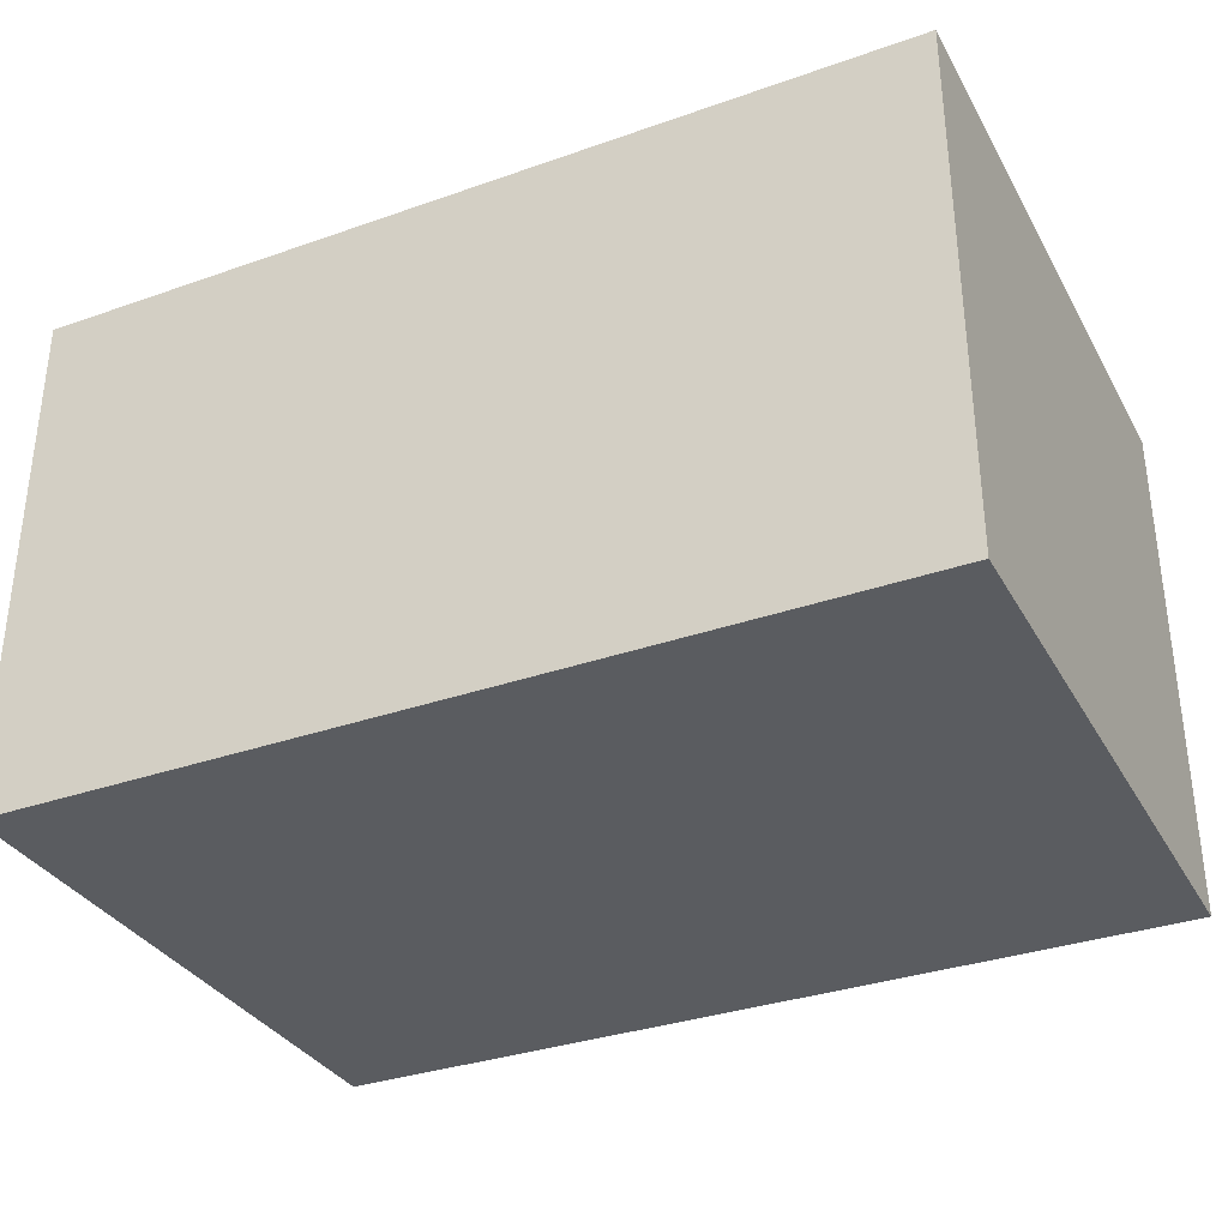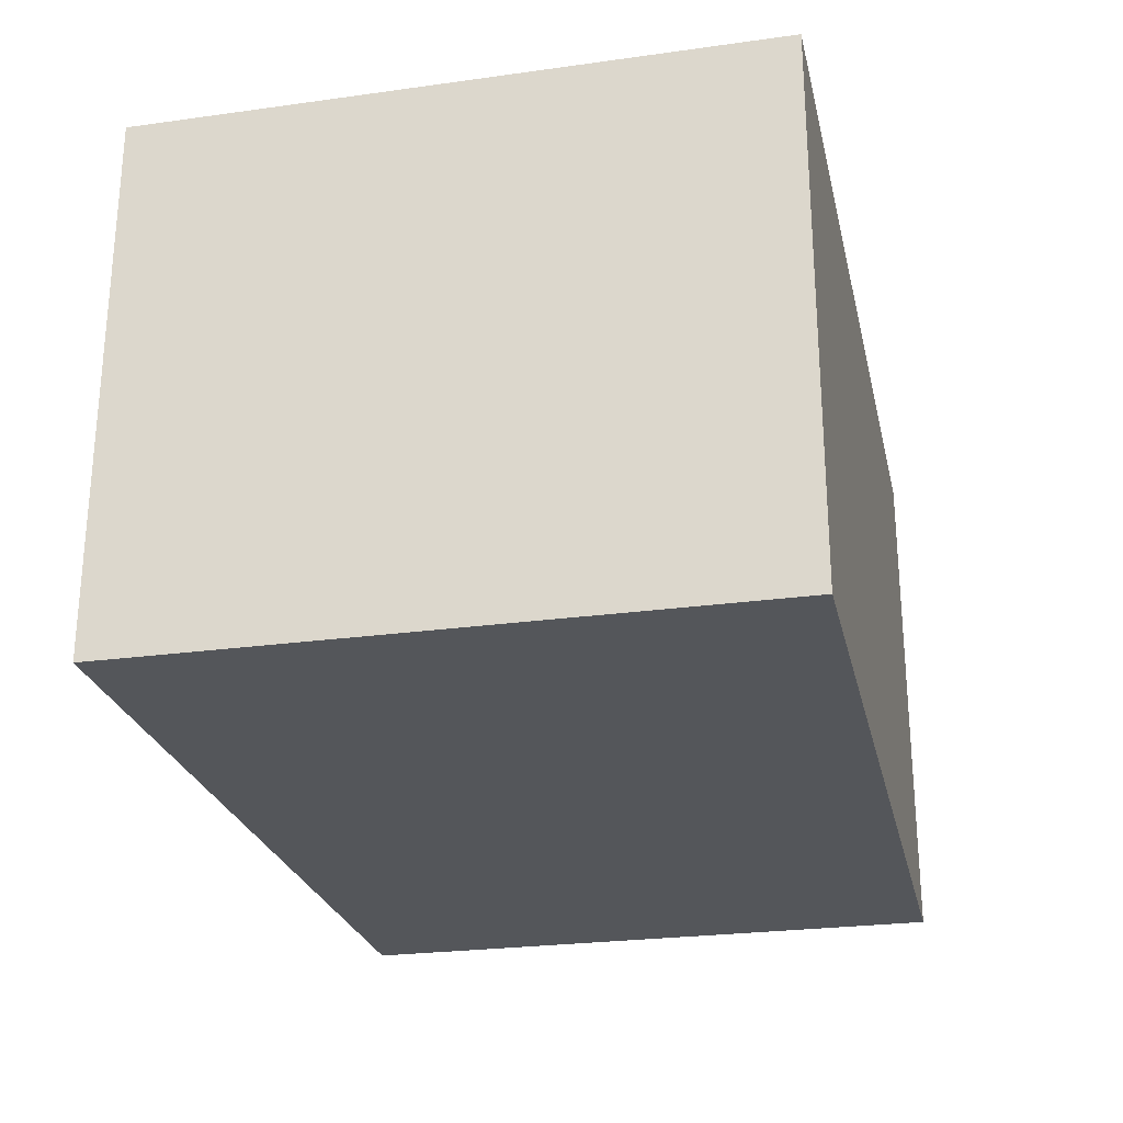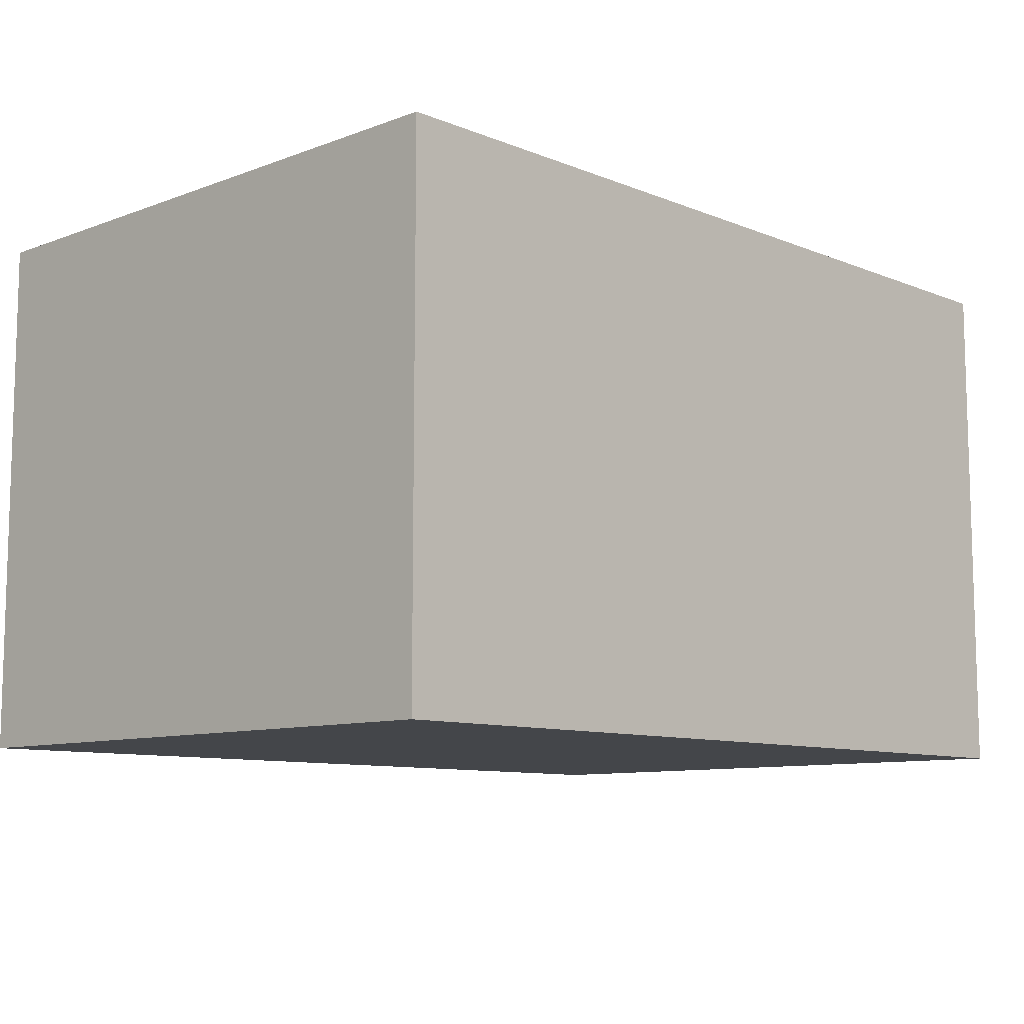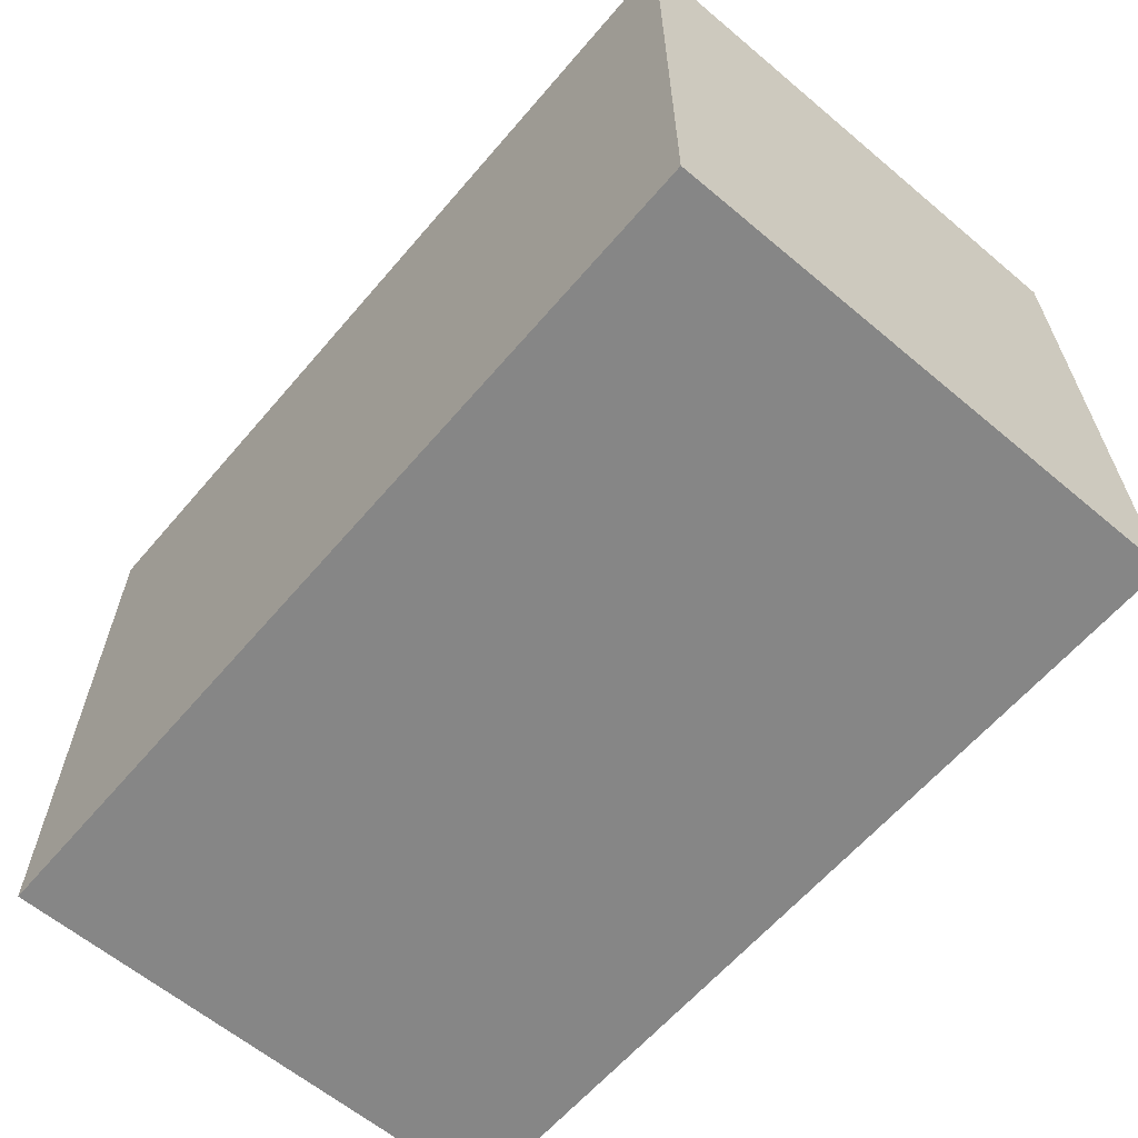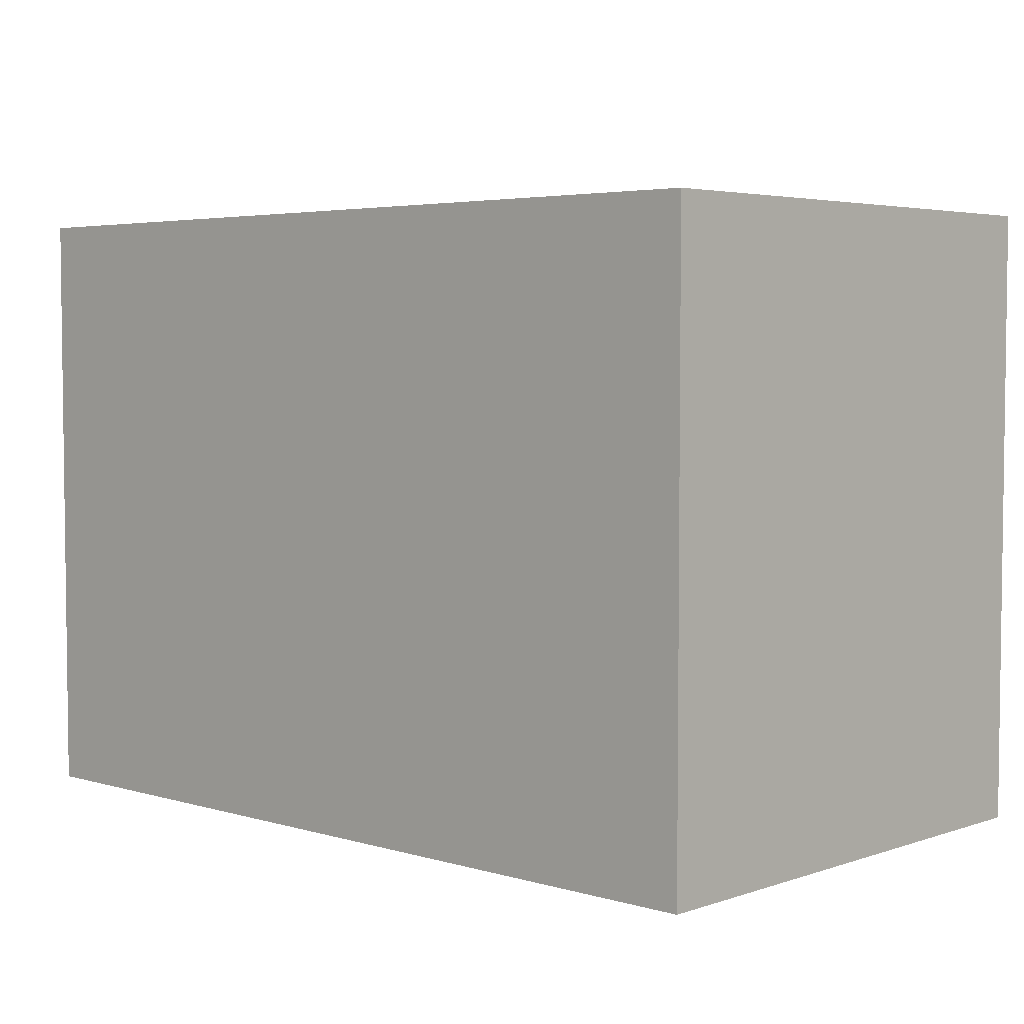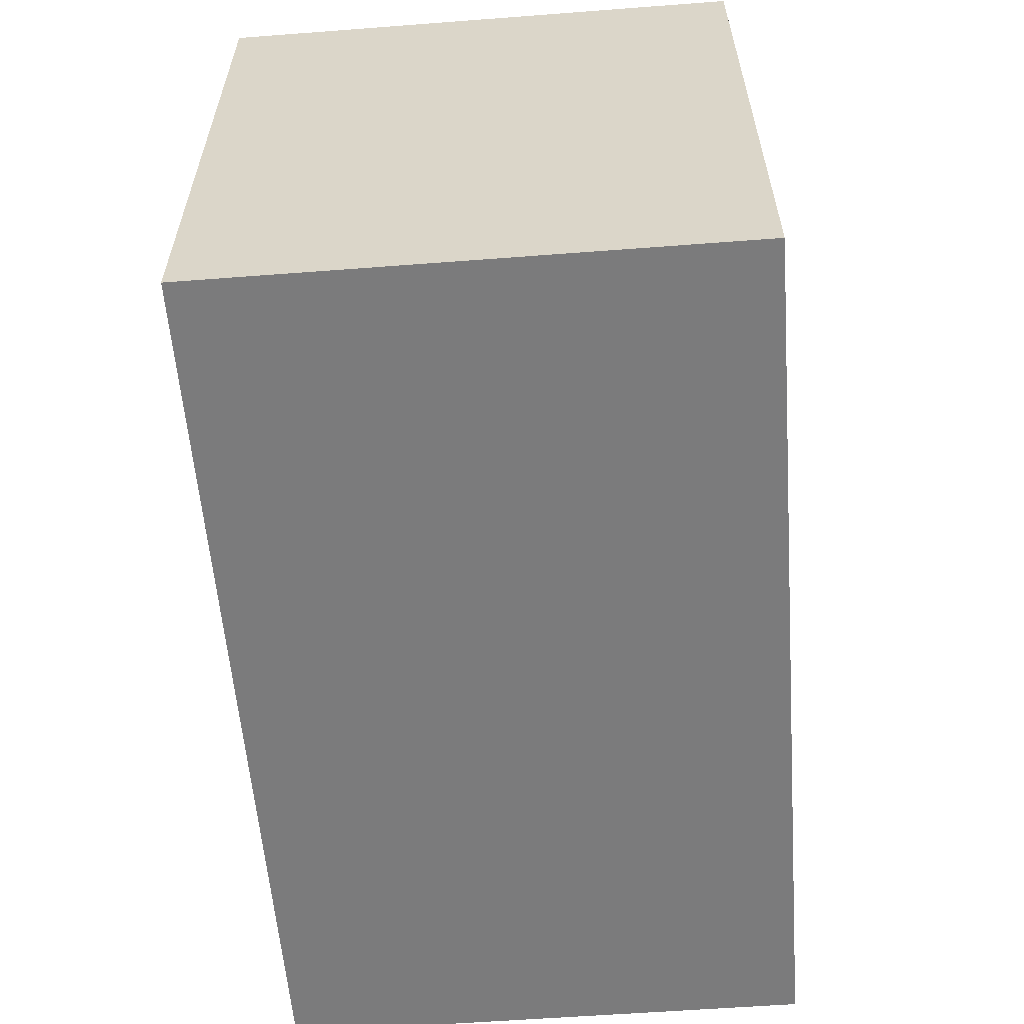
<metadata>
{"format":"obj","ext":"obj","renderer":"f3d","projection":"perspective","resolution":1024,"background":"white","views":[{"elev":-33.6,"azim":25.6,"up":"+Z"},{"elev":-25.5,"azim":-77.5,"up":"+Z"},{"elev":-9.6,"azim":-46.1,"up":"+Z"},{"elev":-62.1,"azim":49.6,"up":"+Y"},{"elev":4.3,"azim":43.1,"up":"+Y"},{"elev":-58.4,"azim":-85.5,"up":"+Y"}]}
</metadata>
<code>
g Cube.050
v 2.5 -2.5 4
v 2.5 -2.5 1
v -2.5 -2.5 1
v -2.5 -2.5 4
v -2.5 -2.5 4
v -2.5 -2.5 1
v -2.5 1 1
v -2.5 1 4
v 2.5 -2.5 1
v 2.5 -2.5 4
v 2.5 1 4
v 2.5 1 1
v -2.5 -2.5 1
v 2.5 -2.5 1
v 2.5 1 1
v -2.5 1 1
v 2.5 -2.5 4
v -2.5 -2.5 4
v -2.5 1 4
v 2.5 1 4
g Cube.050_0
f 3 2 1
f 4 3 1
f 7 6 5
f 8 7 5
f 11 10 9
f 12 11 9
f 15 14 13
f 16 15 13
f 19 18 17
f 20 19 17

</code>
